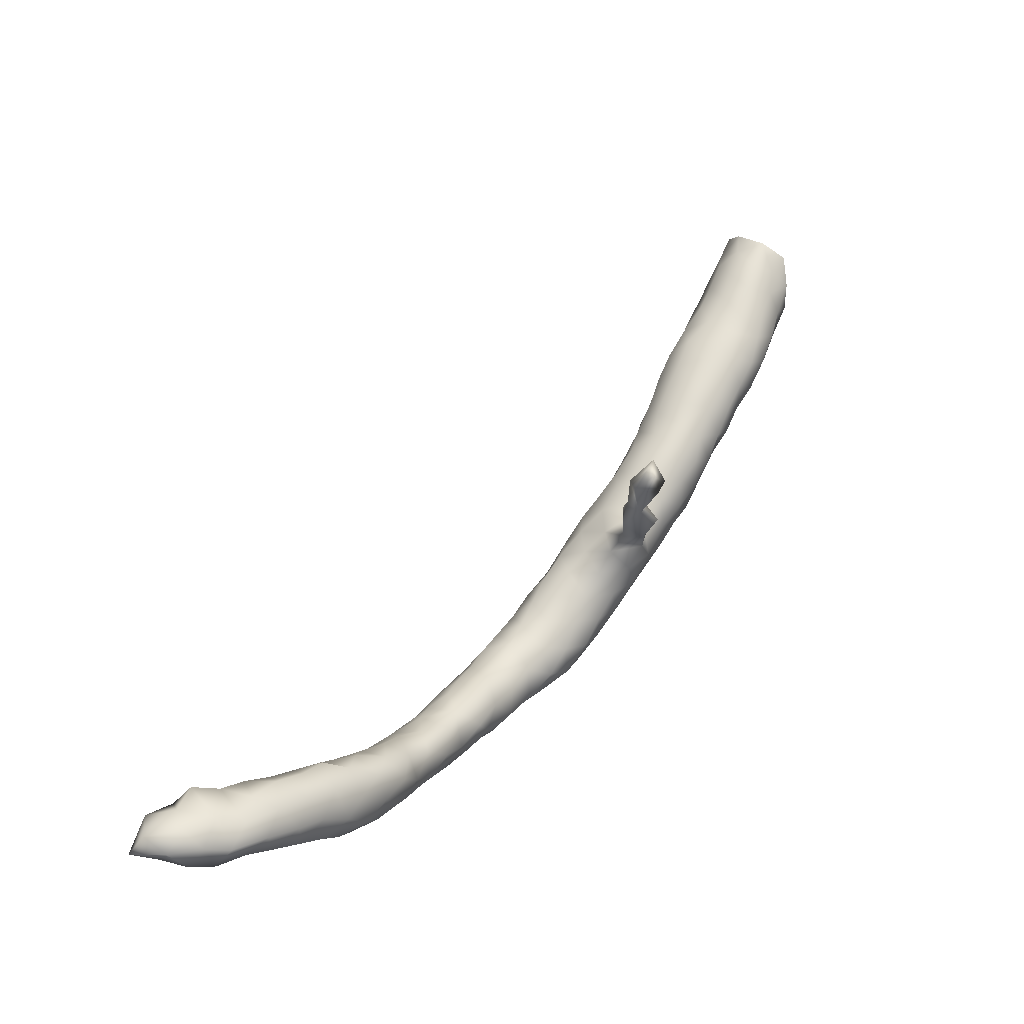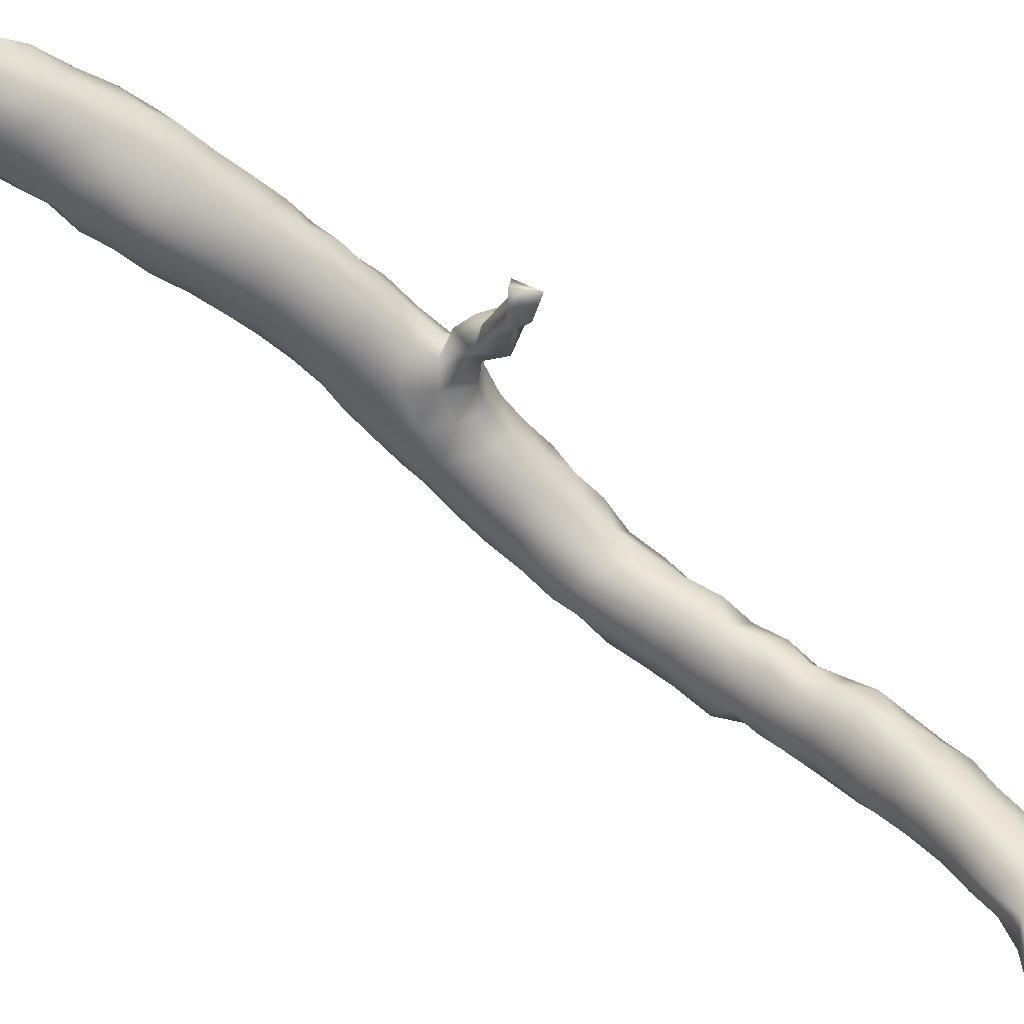
<metadata>
{"format":"obj","ext":"obj","renderer":"f3d","projection":"perspective","resolution":1024,"background":"white","views":[{"elev":-48.9,"azim":-34.2,"up":"+Y"},{"elev":46.3,"azim":-87.9,"up":"+Z"}]}
</metadata>
<code>
v 39.49 -76.95 -20.14
v 39.47 -77.49 -20.15
v 39.04 -77.24 -19.94
v 39.26 -76.75 -19.7
v 40.01 -76.82 -20.17
v 39.91 -77.34 -20.01
v 39.66 -76.44 -19.88
v 39.09 -77.79 -20.14
v 39.7 -77.9 -19.85
v 38.62 -77.75 -19.98
v 38.69 -77.39 -19.6
v 39.08 -77.02 -19.36
v 39.53 -76.46 -19.31
v 40.46 -76.65 -19.91
v 40.3 -77.12 -19.74
v 40.08 -76.29 -20.16
v 40.03 -77.58 -19.55
v 39.79 -76.02 -19.55
v 38.79 -78.28 -20.08
v 39.3 -78.21 -19.95
v 39.44 -78.38 -19.51
v 39.75 -78.01 -19.29
v 38.28 -78.27 -19.99
v 38.23 -77.89 -19.65
v 38.39 -77.69 -19.27
v 38.78 -77.44 -19.08
v 39.14 -77.21 -18.88
v 39.46 -76.84 -18.95
v 39.93 -76.09 -19
v 39.89 -76.55 -18.86
v 40.59 -76.2 -20.04
v 40.89 -76.37 -19.58
v 40.62 -76.77 -19.4
v 40.3 -77.21 -19.22
v 40.05 -75.83 -20.01
v 40.54 -75.74 -20.11
v 39.94 -77.57 -19.03
v 40.12 -75.58 -19.55
v 40.13 -75.68 -19.09
v 38.52 -78.78 -19.99
v 39.06 -78.67 -19.79
v 39.1 -78.79 -19.24
v 39.32 -78.35 -19
v 39.55 -77.92 -18.78
v 37.96 -78.69 -19.94
v 37.84 -78.27 -19.61
v 38.04 -78.06 -19.1
v 38.54 -77.87 -18.81
v 39.08 -77.7 -18.7
v 39.58 -77.37 -18.75
v 40 -77.02 -18.81
v 40.34 -76.38 -18.68
v 40.47 -75.91 -18.66
v 41.01 -75.9 -19.83
v 40.83 -76.35 -19
v 41.18 -75.99 -19.3
v 40.48 -76.79 -18.91
v 40.42 -75.32 -19.85
v 40.94 -75.38 -19.99
v 40.38 -75.13 -19.3
v 40.39 -75.38 -18.81
v 38.75 -79.05 -19.59
v 38.17 -79.22 -19.88
v 38.63 -79.1 -19.03
v 38.76 -78.66 -18.83
v 38.95 -78.2 -18.68
v 37.62 -79.08 -19.93
v 37.43 -78.7 -19.64
v 37.58 -78.42 -19.18
v 38.38 -78.34 -18.66
v 37.88 -78.42 -18.73
v 41.03 -75.93 -18.71
v 40.8 -75.46 -18.51
v 41.38 -75.54 -19.66
v 41.4 -75.66 -18.99
v 40.68 -74.89 -19.72
v 41.18 -74.96 -19.87
v 40.68 -74.64 -19.23
v 40.59 -74.94 -18.78
v 38.39 -79.35 -19.44
v 37.68 -79.55 -19.81
v 37.99 -79.65 -19.43
v 38.14 -79.38 -18.97
v 38.17 -78.89 -18.72
v 37.14 -79.25 -19.95
v 36.95 -79.02 -19.57
v 37.15 -78.79 -19.15
v 37.55 -78.8 -18.77
v 41.3 -75.36 -18.59
v 41 -74.93 -18.44
v 41.62 -75 -19.62
v 41.65 -75.35 -19.26
v 41.78 -75.17 -18.8
v 40.97 -74.42 -19.62
v 41.42 -74.5 -19.72
v 40.99 -74.12 -19.2
v 40.86 -74.46 -18.76
v 37.53 -79.98 -19.44
v 37.21 -79.78 -19.8
v 37.7 -79.77 -19
v 37.67 -79.28 -18.75
v 36.71 -79.59 -19.83
v 36.52 -79.33 -19.5
v 36.66 -79.16 -19.12
v 37.1 -79.18 -18.79
v 41.58 -74.89 -18.44
v 41.24 -74.46 -18.39
v 41.96 -74.87 -19.19
v 41.88 -74.51 -19.61
v 42.11 -74.69 -18.65
v 41.44 -73.98 -19.57
v 41.29 -73.66 -19.12
v 41.06 -73.98 -18.67
v 37.19 -80.17 -19.05
v 37.05 -80.28 -19.5
v 36.79 -80.07 -19.89
v 37.23 -79.68 -18.85
v 36.28 -80.09 -19.95
v 36.16 -79.57 -19.69
v 36.25 -79.55 -19.09
v 36.72 -79.66 -18.85
v 41.78 -74.46 -18.22
v 41.39 -74.02 -18.2
v 42.23 -74.43 -19.17
v 42.02 -73.98 -19.53
v 42.48 -74.22 -18.7
v 42.3 -74.33 -18.2
v 41.76 -73.51 -19.39
v 41.59 -73.24 -18.9
v 41.29 -73.54 -18.55
v 36.64 -80.58 -19.2
v 36.72 -80.13 -18.96
v 36.65 -80.53 -19.75
v 35.78 -80.6 -20.04
v 35.78 -80.13 -19.93
v 36.21 -80.7 -19.84
v 35.74 -79.64 -19.74
v 35.78 -79.66 -19.2
v 36.25 -80.13 -19.11
v 41.87 -74.04 -17.93
v 41.52 -73.55 -18.05
v 42.43 -73.95 -19.16
v 42.32 -73.49 -19.32
v 42.69 -73.67 -18.79
v 42.74 -73.96 -18.27
v 42.38 -73.93 -17.81
v 42.03 -73.05 -19.1
v 41.83 -72.76 -18.64
v 41.52 -73.08 -18.36
v 36.23 -80.64 -19.36
v 35.74 -80.79 -19.65
v 35.31 -80.59 -20.21
v 35.3 -80.11 -19.74
v 35.69 -80.04 -19.42
v 35.82 -80.46 -19.34
v 41.9 -73.58 -17.68
v 41.62 -73.07 -17.83
v 42.55 -73.1 -19.02
v 42.88 -73.2 -18.65
v 43 -73.49 -18.24
v 42.82 -73.63 -17.75
v 42.37 -73.49 -17.45
v 42.29 -72.6 -18.83
v 41.7 -72.59 -18.09
v 42.07 -72.32 -18.33
v 35.3 -80.6 -19.68
v 41.9 -73.13 -17.38
v 41.71 -72.59 -17.55
v 42.82 -72.69 -18.73
v 43.12 -72.95 -18.26
v 43.12 -73.16 -17.76
v 42.85 -73.24 -17.32
v 42.37 -73.09 -17.1
v 42.58 -72.24 -18.51
v 41.93 -72.11 -17.75
v 42.36 -71.93 -18.08
v 41.96 -72.71 -17.06
v 41.85 -72.18 -17.18
v 43.09 -72.44 -18.34
v 43.32 -72.67 -17.83
v 43.23 -72.8 -17.28
v 42.88 -72.92 -16.87
v 42.42 -72.76 -16.7
v 42.9 -71.95 -18.17
v 42.26 -71.64 -17.63
v 41.99 -71.7 -17.19
v 42.79 -71.57 -17.86
v 42.08 -72.36 -16.68
v 41.98 -71.87 -16.66
v 43.31 -72.15 -17.98
v 43.42 -72.25 -17.51
v 43.4 -72.34 -17.03
v 43.2 -72.57 -16.64
v 42.84 -72.71 -16.3
v 42.32 -72.65 -16.2
v 43.31 -71.7 -17.72
v 42.66 -71.28 -17.49
v 42.28 -71.25 -17.14
v 42.06 -71.37 -16.66
v 43.2 -71.24 -17.51
v 42.22 -72.16 -16.2
v 42.12 -71.66 -16.12
v 43.49 -71.81 -17.18
v 43.45 -72.09 -16.59
v 43.18 -72.29 -16.1
v 42.76 -72.63 -15.76
v 42.27 -72.7 -15.7
v 42.75 -70.93 -17.13
v 42.36 -70.88 -16.72
v 42.16 -71.07 -16.22
v 43.51 -71.3 -17.12
v 43.25 -70.82 -17.06
v 42.35 -72.14 -15.74
v 42.45 -71.72 -15.53
v 42.21 -71.31 -15.77
v 43.61 -71.59 -16.65
v 43.51 -71.81 -16.14
v 42.81 -72.15 -15.72
v 43.24 -71.83 -15.67
v 42.51 -72.63 -15.2
v 42.36 -73.11 -15.24
v 41.86 -73.09 -15.21
v 41.87 -72.63 -15.18
v 42.82 -70.55 -16.71
v 42.41 -70.58 -16.24
v 42.24 -70.78 -15.7
v 43.62 -71.05 -16.66
v 43.45 -70.59 -16.61
v 42.35 -72.34 -15.2
v 42.91 -71.66 -15.26
v 42.4 -71.24 -15.3
v 43.74 -71.27 -16.2
v 43.61 -71.42 -15.76
v 43.45 -71.39 -15.32
v 42.35 -72.63 -14.94
v 41.88 -73.26 -14.7
v 42.33 -73.1 -14.74
v 41.61 -73.1 -14.7
v 41.88 -72.73 -14.7
v 43.16 -70.27 -16.43
v 42.74 -70.18 -16.19
v 42.45 -70.23 -15.78
v 42.42 -70.81 -15.07
v 42.33 -70.4 -15.33
v 43.81 -70.75 -16.17
v 43.66 -70.23 -16.22
v 43.2 -71.19 -14.95
v 42.74 -71.21 -14.95
v 43.84 -70.93 -15.62
v 43.66 -70.9 -15.1
v 41.94 -73.11 -14.2
v 41.41 -73.37 -14.2
v 41.36 -73.05 -14.28
v 43.2 -69.9 -16.09
v 42.74 -69.76 -15.77
v 42.43 -69.91 -15.24
v 42.81 -70.79 -14.61
v 42.51 -70.34 -14.83
v 43.91 -70.37 -15.74
v 43.73 -69.83 -15.85
v 43.35 -70.82 -14.64
v 43.91 -70.42 -15.21
v 43.74 -70.45 -14.69
v 41.41 -73.51 -13.7
v 41.88 -73.1 -13.9
v 41.41 -73.08 -13.64
v 43.28 -69.52 -15.78
v 42.59 -69.44 -15.33
v 42.98 -69.29 -15.51
v 42.5 -69.84 -14.68
v 42.49 -69.36 -14.86
v 42.77 -70.29 -14.37
v 43.24 -70.43 -14.31
v 43.94 -69.89 -15.37
v 43.7 -69.36 -15.53
v 43.97 -69.95 -14.81
v 43.67 -70.15 -14.25
v 42.76 -68.93 -15.09
v 43.3 -68.97 -15.36
v 42.72 -69.84 -14.18
v 42.53 -69.37 -14.33
v 42.51 -68.88 -14.57
v 43.18 -69.95 -13.98
v 43.98 -69.42 -15.06
v 43.75 -68.91 -15.18
v 44.1 -69.35 -14.56
v 43.96 -69.76 -14.32
v 43.66 -69.72 -13.86
v 42.74 -68.45 -14.75
v 43.18 -68.56 -15.07
v 42.81 -69.46 -13.86
v 42.59 -68.93 -14.02
v 42.55 -68.42 -14.21
v 43.25 -69.45 -13.6
v 44.04 -68.87 -14.77
v 43.67 -68.41 -14.98
v 44.02 -69.32 -14.01
v 44.21 -68.86 -14.23
v 43.74 -69.27 -13.53
v 43.19 -68.12 -14.75
v 42.79 -68.01 -14.4
v 42.89 -69 -13.59
v 42.63 -68.46 -13.69
v 42.66 -67.94 -13.82
v 43.32 -68.97 -13.27
v 44.03 -68.38 -14.61
v 43.68 -67.95 -14.64
v 44.14 -68.92 -13.65
v 44.26 -68.34 -14.19
v 44.33 -68.45 -13.72
v 43.8 -68.85 -13.18
v 43.29 -67.65 -14.47
v 42.9 -67.57 -14.21
v 42.95 -68.56 -13.32
v 42.86 -68.06 -13.25
v 42.84 -67.4 -13.81
v 42.77 -67.56 -13.37
v 43.29 -68.47 -12.99
v 44.08 -67.85 -14.34
v 43.72 -67.41 -14.32
v 44.17 -68.49 -13.22
v 44.37 -67.91 -13.89
v 44.38 -68.02 -13.36
v 43.75 -68.4 -12.87
v 43.28 -67.14 -14.09
v 43.23 -68 -12.8
v 42.97 -67.57 -12.9
v 42.95 -66.99 -13.63
v 42.87 -67.08 -13.13
v 44.19 -67.39 -14.06
v 43.79 -66.95 -13.99
v 44.16 -68.03 -12.86
v 44.43 -67.51 -13.55
v 44.4 -67.56 -13.03
v 43.71 -67.93 -12.59
v 43.29 -66.66 -13.77
v 43.29 -67.54 -12.44
v 42.99 -67.1 -12.62
v 43.01 -66.56 -13.31
v 42.92 -66.62 -12.82
v 44.31 -67.03 -13.7
v 43.67 -66.42 -13.73
v 44.11 -66.6 -13.71
v 44.16 -67.53 -12.59
v 44.51 -67.06 -13.19
v 44.45 -67.08 -12.66
v 43.78 -67.45 -12.35
v 43.24 -66.15 -13.37
v 43.25 -67.02 -12.22
v 43.68 -67.04 -12.12
v 43.03 -66.56 -12.35
v 43.04 -66.12 -12.86
v 44.45 -66.57 -13.35
v 43.68 -65.98 -13.49
v 44.18 -66.11 -13.53
v 44.18 -66.98 -12.24
v 44.59 -66.59 -12.84
v 43.37 -65.64 -13.1
v 43.34 -66.54 -11.92
v 43.86 -66.65 -11.9
v 43.04 -66.08 -12.28
v 43.13 -65.66 -12.65
v 44.58 -66.11 -13.11
v 43.86 -65.57 -13.34
v 44.33 -65.68 -13.31
f 3 1 2
f 4 1 3
f 6 1 5
f 2 1 6
f 7 1 4
f 1 7 5
f 8 3 2
f 8 2 9
f 6 9 2
f 10 3 8
f 11 3 10
f 11 12 3
f 12 4 3
f 12 13 4
f 13 7 4
f 14 15 5
f 5 15 6
f 5 7 16
f 5 16 14
f 17 9 6
f 15 17 6
f 7 18 16
f 18 7 13
f 19 10 8
f 19 8 20
f 20 8 9
f 20 9 21
f 22 9 17
f 22 21 9
f 23 10 19
f 24 10 23
f 24 11 10
f 26 11 25
f 25 11 24
f 12 11 26
f 26 27 12
f 12 27 28
f 12 28 13
f 18 13 29
f 28 30 13
f 30 29 13
f 14 16 31
f 14 31 32
f 14 33 15
f 32 33 14
f 34 17 15
f 15 33 34
f 16 18 35
f 16 35 36
f 16 36 31
f 37 17 34
f 17 37 22
f 18 38 35
f 38 18 39
f 18 29 39
f 40 23 19
f 41 19 20
f 40 19 41
f 21 41 20
f 41 21 42
f 21 43 42
f 43 21 22
f 44 43 22
f 37 44 22
f 45 46 23
f 45 23 40
f 46 24 23
f 47 24 46
f 47 25 24
f 48 25 47
f 25 48 26
f 49 27 26
f 48 49 26
f 49 50 27
f 28 27 50
f 28 50 51
f 28 51 30
f 30 52 29
f 39 29 53
f 53 29 52
f 30 51 52
f 54 31 36
f 32 31 54
f 32 55 33
f 55 32 56
f 56 32 54
f 34 33 57
f 57 33 55
f 37 34 51
f 34 57 51
f 35 58 36
f 35 38 58
f 36 58 59
f 36 59 54
f 37 50 44
f 51 50 37
f 38 60 58
f 60 38 39
f 39 53 61
f 61 60 39
f 40 62 63
f 40 63 45
f 41 62 40
f 42 62 41
f 64 62 42
f 64 42 65
f 65 42 43
f 65 43 66
f 44 66 43
f 66 44 49
f 50 49 44
f 67 68 45
f 67 45 63
f 68 46 45
f 68 69 46
f 47 46 69
f 48 47 70
f 47 69 71
f 71 70 47
f 49 48 66
f 66 48 70
f 51 57 52
f 57 55 52
f 52 55 53
f 72 53 55
f 73 53 72
f 61 53 73
f 74 54 59
f 74 56 54
f 72 55 56
f 56 75 72
f 75 56 74
f 58 76 59
f 60 76 58
f 76 77 59
f 59 77 74
f 76 60 78
f 79 60 61
f 78 60 79
f 79 61 73
f 62 80 63
f 62 64 80
f 63 81 67
f 80 82 63
f 63 82 81
f 80 64 83
f 65 84 64
f 64 84 83
f 84 65 70
f 66 70 65
f 81 85 67
f 85 68 67
f 86 68 85
f 68 87 69
f 86 87 68
f 87 88 69
f 69 88 71
f 84 70 71
f 71 88 84
f 72 75 89
f 89 73 72
f 90 79 73
f 90 73 89
f 74 77 91
f 75 74 92
f 91 92 74
f 92 93 75
f 89 75 93
f 94 77 76
f 76 78 94
f 77 94 95
f 77 95 91
f 96 94 78
f 78 79 97
f 97 96 78
f 90 97 79
f 80 83 82
f 81 98 99
f 99 85 81
f 98 81 82
f 82 100 98
f 82 83 100
f 100 83 101
f 101 83 84
f 84 88 101
f 102 85 99
f 85 102 86
f 102 103 86
f 104 86 103
f 104 87 86
f 87 104 105
f 105 88 87
f 101 88 105
f 89 93 106
f 90 89 106
f 107 90 106
f 97 90 107
f 91 108 92
f 95 109 91
f 109 108 91
f 108 93 92
f 93 108 110
f 110 106 93
f 95 94 111
f 96 111 94
f 95 111 109
f 112 111 96
f 113 96 97
f 96 113 112
f 97 107 113
f 114 115 98
f 99 98 115
f 98 100 114
f 116 102 99
f 116 99 115
f 114 100 117
f 101 117 100
f 105 117 101
f 118 119 102
f 118 102 116
f 119 103 102
f 103 120 104
f 119 120 103
f 104 120 121
f 104 121 105
f 105 121 117
f 107 106 122
f 122 106 110
f 107 123 113
f 107 122 123
f 108 109 124
f 110 108 124
f 109 111 125
f 125 124 109
f 110 124 126
f 122 110 127
f 127 110 126
f 111 112 128
f 111 128 125
f 128 112 129
f 112 113 130
f 129 112 130
f 130 113 123
f 131 115 114
f 114 132 131
f 117 132 114
f 115 133 116
f 131 133 115
f 116 133 118
f 121 132 117
f 134 135 118
f 134 118 136
f 133 136 118
f 118 137 119
f 135 137 118
f 137 120 119
f 138 120 137
f 139 120 138
f 120 139 132
f 120 132 121
f 140 123 122
f 127 140 122
f 130 123 141
f 140 141 123
f 142 124 125
f 142 126 124
f 125 128 143
f 125 143 142
f 126 142 144
f 127 126 145
f 144 145 126
f 146 140 127
f 145 146 127
f 128 147 143
f 129 147 128
f 129 148 147
f 129 130 149
f 148 129 149
f 141 149 130
f 150 133 131
f 150 131 139
f 131 132 139
f 150 136 133
f 152 134 151
f 136 151 134
f 134 153 135
f 134 152 153
f 153 137 135
f 136 150 151
f 138 137 154
f 137 153 154
f 139 138 154
f 139 155 150
f 155 139 154
f 140 156 141
f 140 146 156
f 149 141 157
f 157 141 156
f 144 142 143
f 147 158 143
f 158 144 143
f 159 144 158
f 160 145 144
f 144 159 160
f 146 145 161
f 161 145 160
f 162 156 146
f 161 162 146
f 148 163 147
f 147 163 158
f 164 148 149
f 164 165 148
f 165 163 148
f 149 157 164
f 150 155 151
f 152 151 166
f 155 166 151
f 153 152 166
f 153 166 154
f 154 166 155
f 156 167 157
f 162 167 156
f 164 157 168
f 157 167 168
f 159 158 169
f 169 158 163
f 160 159 170
f 170 159 169
f 171 160 170
f 161 160 171
f 162 161 172
f 172 161 171
f 162 173 167
f 173 162 172
f 163 174 169
f 165 174 163
f 175 165 164
f 168 175 164
f 165 176 174
f 175 176 165
f 167 177 168
f 167 173 177
f 168 177 178
f 168 178 175
f 179 170 169
f 169 174 179
f 179 180 170
f 180 171 170
f 171 181 172
f 181 171 180
f 173 172 182
f 182 172 181
f 173 183 177
f 183 173 182
f 179 174 184
f 174 176 184
f 185 176 175
f 185 175 186
f 175 178 186
f 176 187 184
f 185 187 176
f 188 177 183
f 178 177 188
f 186 178 189
f 189 178 188
f 190 179 184
f 179 190 180
f 180 190 191
f 181 180 191
f 192 181 191
f 182 181 193
f 193 181 192
f 194 183 182
f 194 182 193
f 195 183 194
f 183 195 188
f 190 184 196
f 196 184 187
f 187 185 197
f 198 185 186
f 198 197 185
f 186 189 199
f 186 199 198
f 200 187 197
f 187 200 196
f 188 195 201
f 188 201 189
f 189 201 202
f 189 202 199
f 190 196 191
f 203 191 196
f 192 191 203
f 204 193 192
f 204 192 203
f 193 205 194
f 205 193 204
f 194 206 195
f 194 205 206
f 206 207 195
f 207 201 195
f 196 200 203
f 197 198 208
f 200 197 208
f 209 198 199
f 209 208 198
f 199 202 210
f 209 199 210
f 203 200 211
f 200 208 212
f 211 200 212
f 213 201 207
f 201 213 202
f 213 214 202
f 202 214 215
f 202 215 210
f 204 203 216
f 216 203 211
f 217 204 216
f 205 204 217
f 206 205 218
f 218 205 219
f 219 205 217
f 213 206 218
f 221 206 220
f 221 207 206
f 213 220 206
f 223 207 222
f 222 207 221
f 207 223 213
f 209 224 208
f 212 208 224
f 225 209 210
f 225 224 209
f 210 215 226
f 210 226 225
f 216 211 227
f 211 212 227
f 212 228 227
f 228 212 224
f 213 223 229
f 213 229 220
f 218 214 213
f 230 214 218
f 214 231 215
f 230 231 214
f 215 231 226
f 232 216 227
f 217 216 232
f 232 233 217
f 217 233 219
f 219 230 218
f 230 219 234
f 219 233 234
f 235 221 220
f 220 229 235
f 221 236 222
f 237 236 221
f 235 237 221
f 222 236 238
f 238 223 222
f 239 223 238
f 223 237 235
f 239 237 223
f 229 223 235
f 228 224 240
f 225 241 224
f 241 240 224
f 242 225 226
f 225 242 241
f 231 243 226
f 244 226 243
f 244 242 226
f 228 245 227
f 245 232 227
f 245 228 246
f 228 240 246
f 247 230 234
f 231 230 248
f 247 248 230
f 231 248 243
f 233 232 249
f 232 245 249
f 249 234 233
f 250 234 249
f 247 234 250
f 252 236 251
f 253 236 252
f 253 238 236
f 239 236 237
f 239 251 236
f 238 253 239
f 239 253 251
f 240 241 254
f 246 240 254
f 255 241 242
f 255 254 241
f 242 244 256
f 242 256 255
f 248 257 243
f 244 243 258
f 258 243 257
f 244 258 256
f 259 245 246
f 249 245 259
f 254 260 246
f 246 260 259
f 257 248 247
f 257 247 261
f 247 250 261
f 262 249 259
f 250 249 262
f 263 261 250
f 263 250 262
f 251 264 252
f 265 264 251
f 266 251 253
f 266 265 251
f 252 266 253
f 252 264 266
f 254 255 267
f 260 254 267
f 268 255 256
f 269 255 268
f 269 267 255
f 256 258 270
f 268 256 271
f 256 270 271
f 257 272 258
f 261 273 257
f 257 273 272
f 258 272 270
f 274 259 260
f 262 259 274
f 267 275 260
f 260 275 274
f 261 263 273
f 276 262 274
f 263 262 276
f 277 273 263
f 277 263 276
f 265 266 264
f 269 275 267
f 268 278 269
f 278 268 271
f 269 279 275
f 278 279 269
f 272 280 270
f 270 280 281
f 270 281 271
f 282 278 271
f 271 281 282
f 280 272 283
f 272 273 283
f 273 277 283
f 274 275 284
f 276 274 284
f 285 275 279
f 284 275 285
f 286 276 284
f 287 277 276
f 287 276 286
f 283 277 288
f 287 288 277
f 289 278 282
f 290 278 289
f 279 278 290
f 285 279 290
f 280 291 281
f 283 291 280
f 282 281 292
f 281 291 292
f 282 292 293
f 282 293 289
f 291 283 294
f 288 294 283
f 284 295 286
f 285 295 284
f 285 290 296
f 285 296 295
f 287 286 297
f 298 286 295
f 297 286 298
f 297 288 287
f 294 288 299
f 299 288 297
f 290 289 300
f 301 289 293
f 301 300 289
f 296 290 300
f 291 302 292
f 291 294 302
f 292 302 303
f 292 303 293
f 293 303 304
f 293 304 301
f 294 305 302
f 305 294 299
f 295 296 306
f 306 298 295
f 296 300 307
f 306 296 307
f 298 308 297
f 297 308 299
f 309 298 306
f 308 298 310
f 310 298 309
f 305 299 311
f 299 308 311
f 301 312 300
f 300 312 307
f 301 313 312
f 304 313 301
f 302 314 303
f 314 302 305
f 314 315 303
f 303 315 304
f 316 313 304
f 304 317 316
f 315 317 304
f 305 318 314
f 318 305 311
f 309 306 319
f 306 307 319
f 307 312 320
f 320 319 307
f 321 311 308
f 321 308 310
f 322 309 319
f 310 309 322
f 323 310 322
f 321 310 323
f 324 318 311
f 311 321 324
f 325 312 313
f 312 325 320
f 325 313 316
f 318 315 314
f 318 326 315
f 315 327 317
f 315 326 327
f 328 325 316
f 328 316 317
f 328 317 329
f 329 317 327
f 324 326 318
f 330 319 320
f 319 330 322
f 325 331 320
f 330 320 331
f 332 324 321
f 332 321 323
f 330 333 322
f 323 322 333
f 323 333 334
f 332 323 334
f 324 335 326
f 332 335 324
f 328 336 325
f 325 336 331
f 327 326 337
f 326 335 337
f 329 327 338
f 327 337 338
f 339 328 329
f 336 328 339
f 329 338 340
f 329 340 339
f 330 331 341
f 330 341 333
f 336 342 331
f 342 343 331
f 343 341 331
f 344 332 334
f 335 332 344
f 345 333 341
f 334 333 345
f 346 334 345
f 344 334 346
f 337 335 347
f 335 344 347
f 348 336 339
f 342 336 348
f 337 349 338
f 349 337 350
f 337 347 350
f 338 349 351
f 338 351 340
f 339 340 352
f 339 352 348
f 340 351 352
f 341 343 353
f 341 353 345
f 354 342 348
f 343 342 355
f 355 342 354
f 343 355 353
f 356 347 344
f 356 344 346
f 357 345 353
f 346 345 357
f 356 350 347
f 348 358 354
f 358 348 352
f 349 359 351
f 359 349 350
f 359 350 360
f 350 356 360
f 352 351 361
f 359 361 351
f 362 358 352
f 352 361 362
f 353 355 363
f 363 357 353
f 358 364 354
f 354 364 355
f 355 364 365
f 355 365 363

</code>
